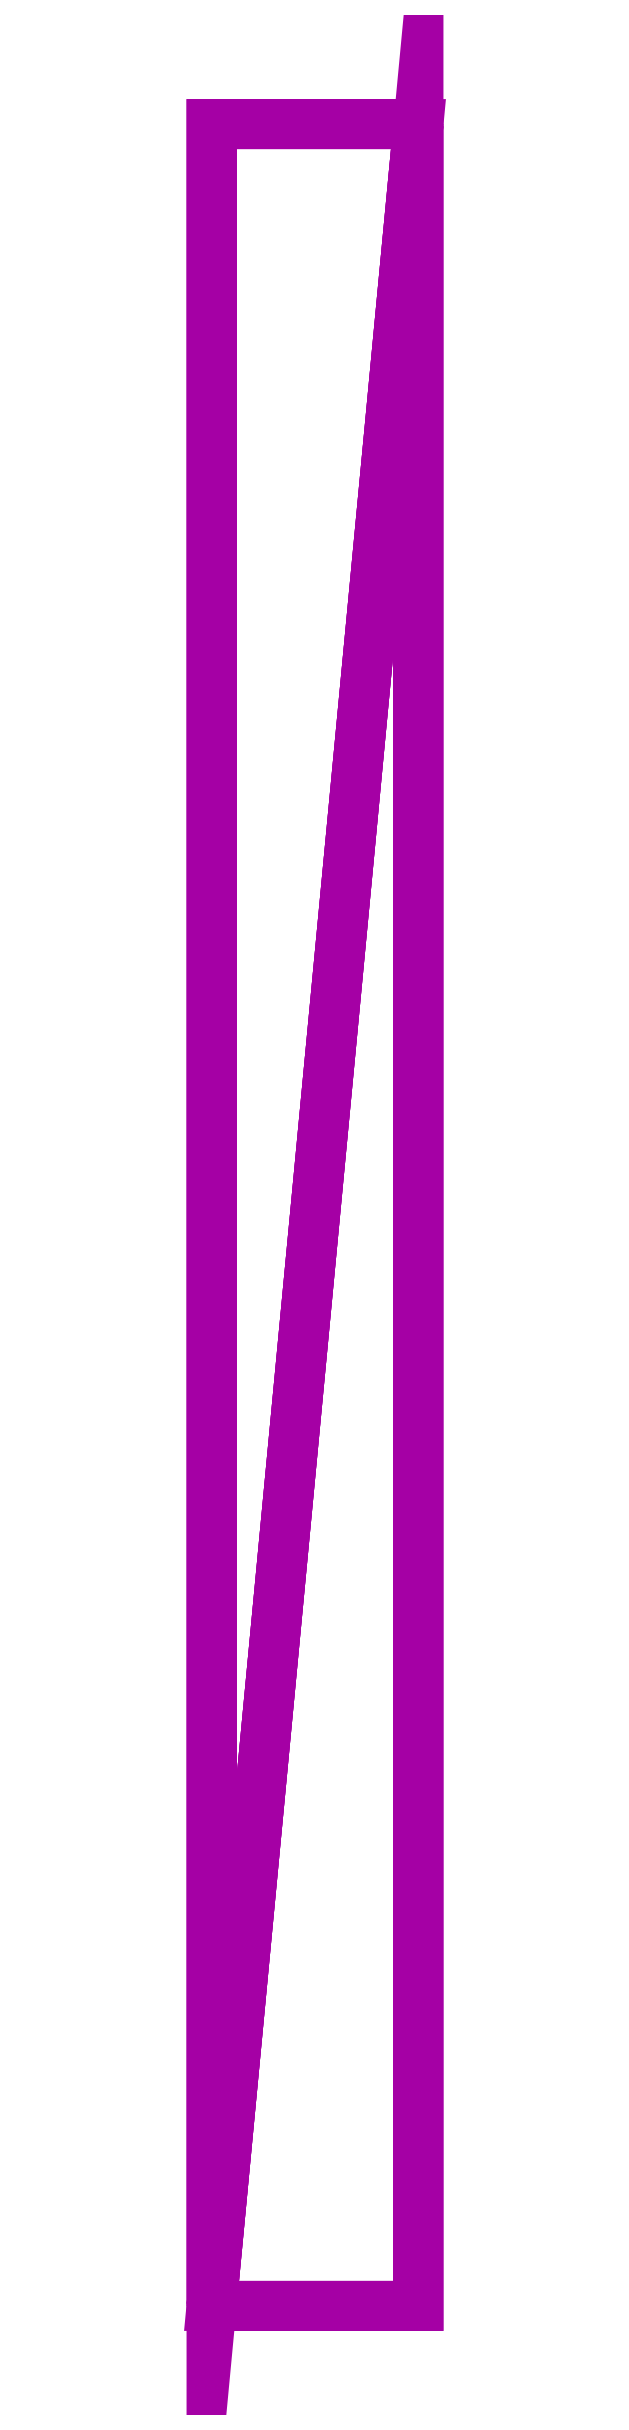
<metadata>
{"format":"dxf","ext":"dxf","renderer":"ezdxf+matplotlib","layout":"modelspace","background":"white","min_lineweight":24,"dpi":150}
</metadata>
<code>
0
SECTION
2
ENTITIES
0
POLYLINE
8
BOX01
66
1
70
64
71
8
72
12
0
VERTEX
8
BOX01
10
-93.65
20
-99.67
30
0
70
192
0
VERTEX
8
BOX01
10
-78.93
20
-99.67
30
0
70
192
0
VERTEX
8
BOX01
10
-93.65
20
55.52
30
0
70
192
0
VERTEX
8
BOX01
10
-78.93
20
55.52
30
0
70
192
0
VERTEX
8
BOX01
10
-93.65
20
-99.67
30
52.17
70
192
0
VERTEX
8
BOX01
10
-78.93
20
-99.67
30
52.17
70
192
0
VERTEX
8
BOX01
10
-93.65
20
55.52
30
52.17
70
192
0
VERTEX
8
BOX01
10
-78.93
20
55.52
30
52.17
70
192
0
VERTEX
8
BOX01
10
0
20
0
30
0
70
128
71
1
72
3
73
-4
0
VERTEX
8
BOX01
10
0
20
0
30
0
70
128
71
4
72
2
73
-1
0
VERTEX
8
BOX01
10
0
20
0
30
0
70
128
71
5
72
6
73
-8
0
VERTEX
8
BOX01
10
0
20
0
30
0
70
128
71
8
72
7
73
-5
0
VERTEX
8
BOX01
10
0
20
0
30
0
70
128
71
1
72
2
73
-6
0
VERTEX
8
BOX01
10
0
20
0
30
0
70
128
71
6
72
5
73
-1
0
VERTEX
8
BOX01
10
0
20
0
30
0
70
128
71
2
72
4
73
-8
0
VERTEX
8
BOX01
10
0
20
0
30
0
70
128
71
8
72
6
73
-2
0
VERTEX
8
BOX01
10
0
20
0
30
0
70
128
71
4
72
3
73
-7
0
VERTEX
8
BOX01
10
0
20
0
30
0
70
128
71
7
72
8
73
-4
0
VERTEX
8
BOX01
10
0
20
0
30
0
70
128
71
3
72
1
73
-5
0
VERTEX
8
BOX01
10
0
20
0
30
0
70
128
71
5
72
7
73
-3
0
SEQEND
8
BOX01
0
ENDSEC
0
EOF

</code>
